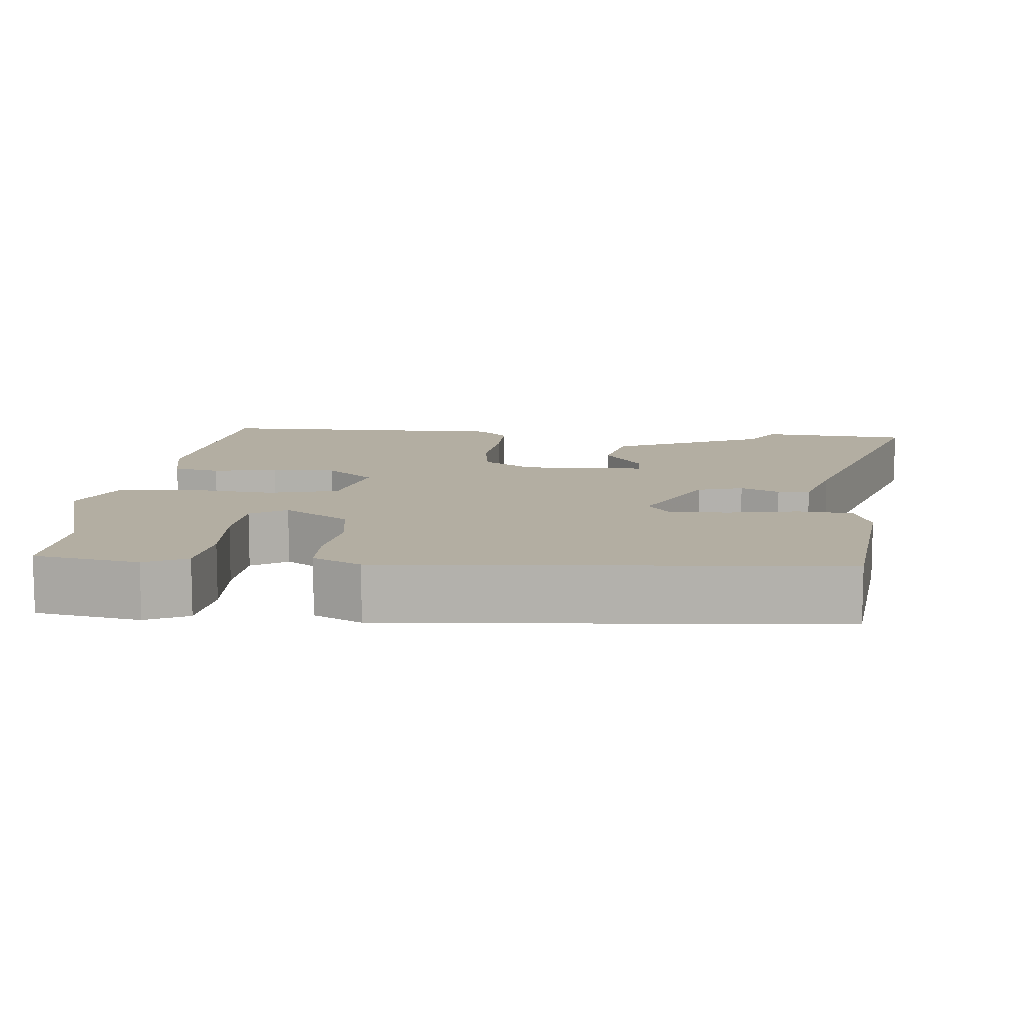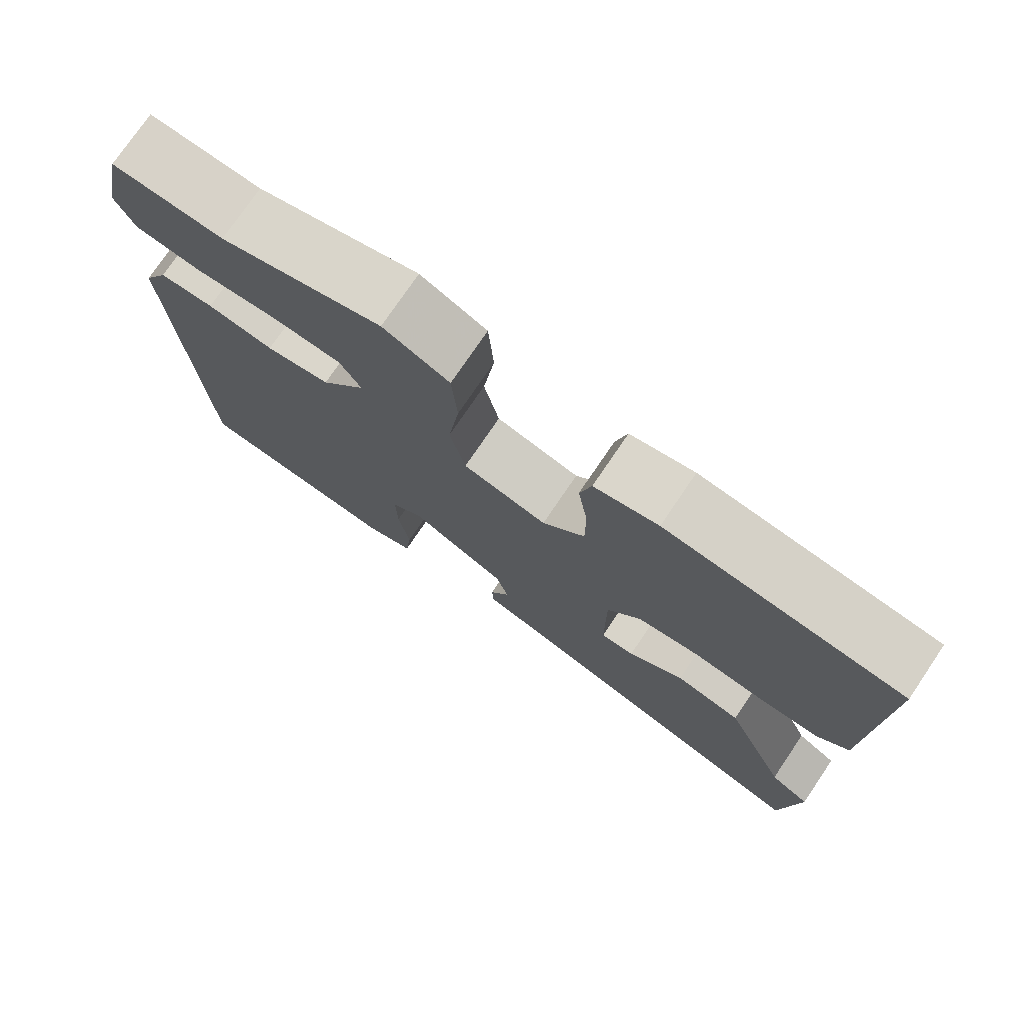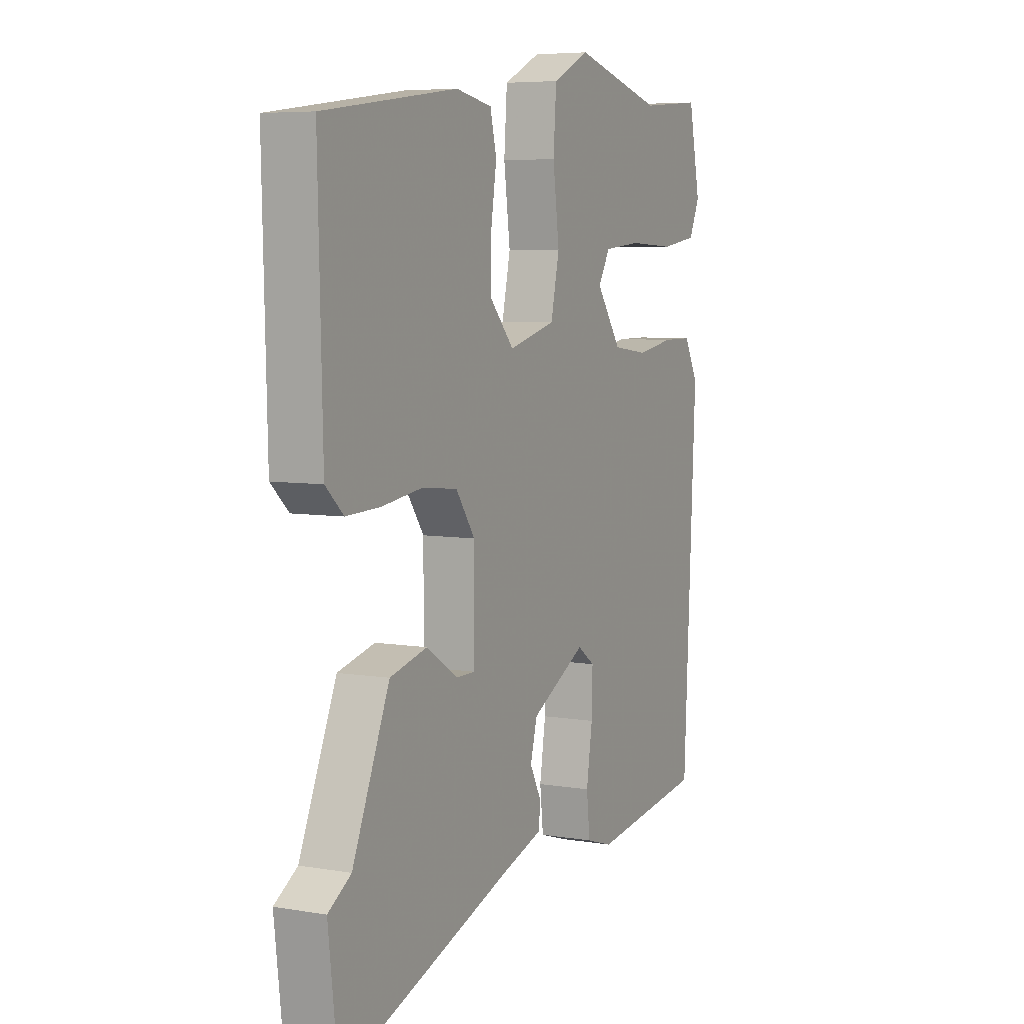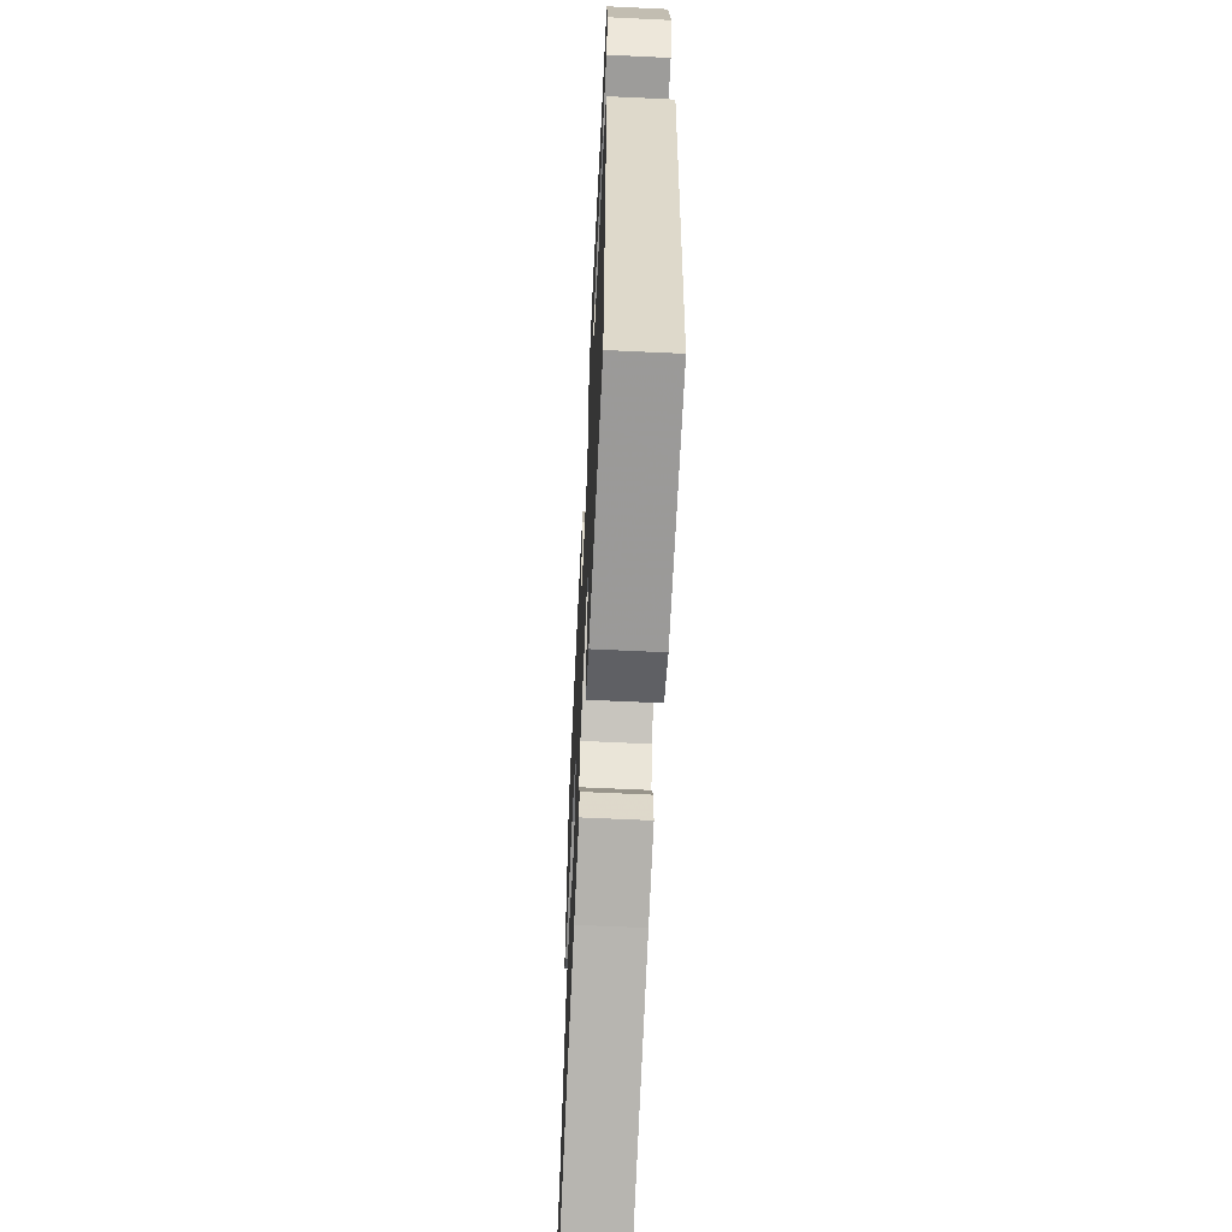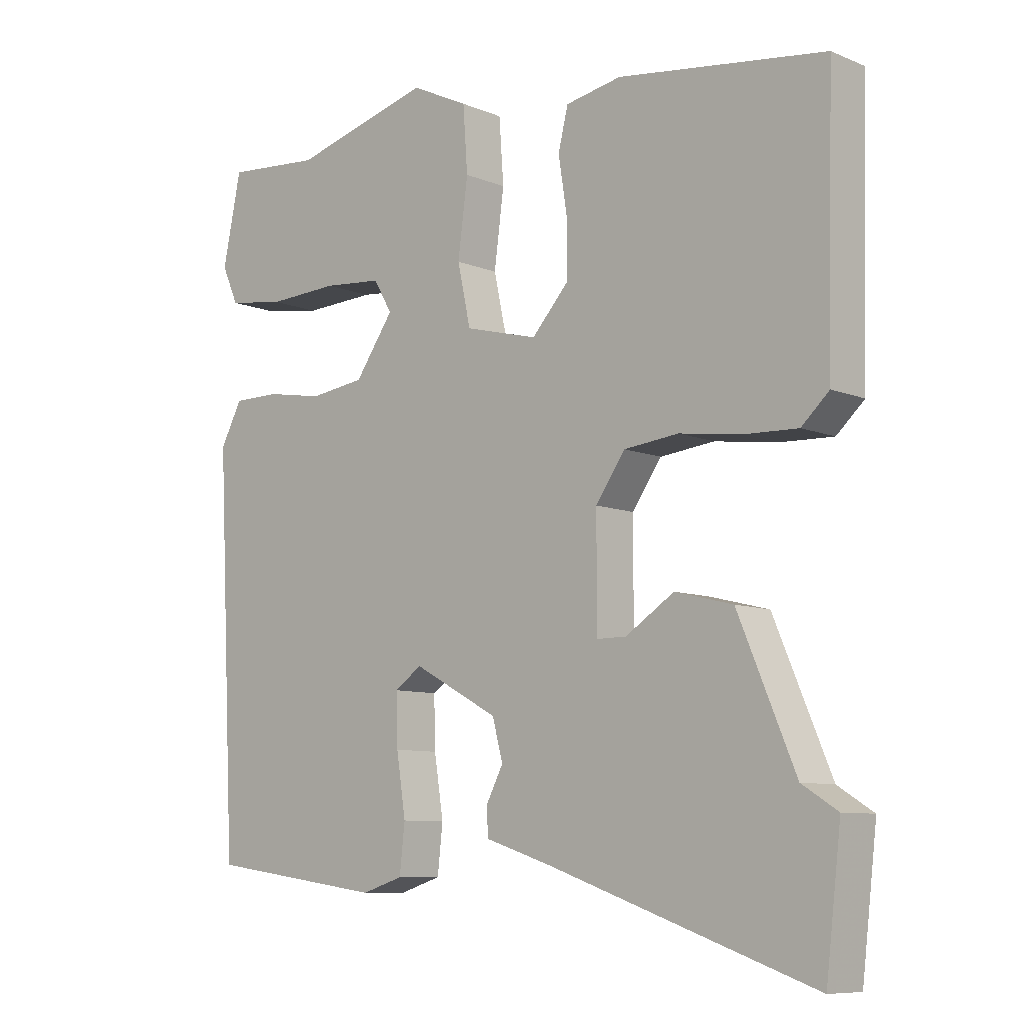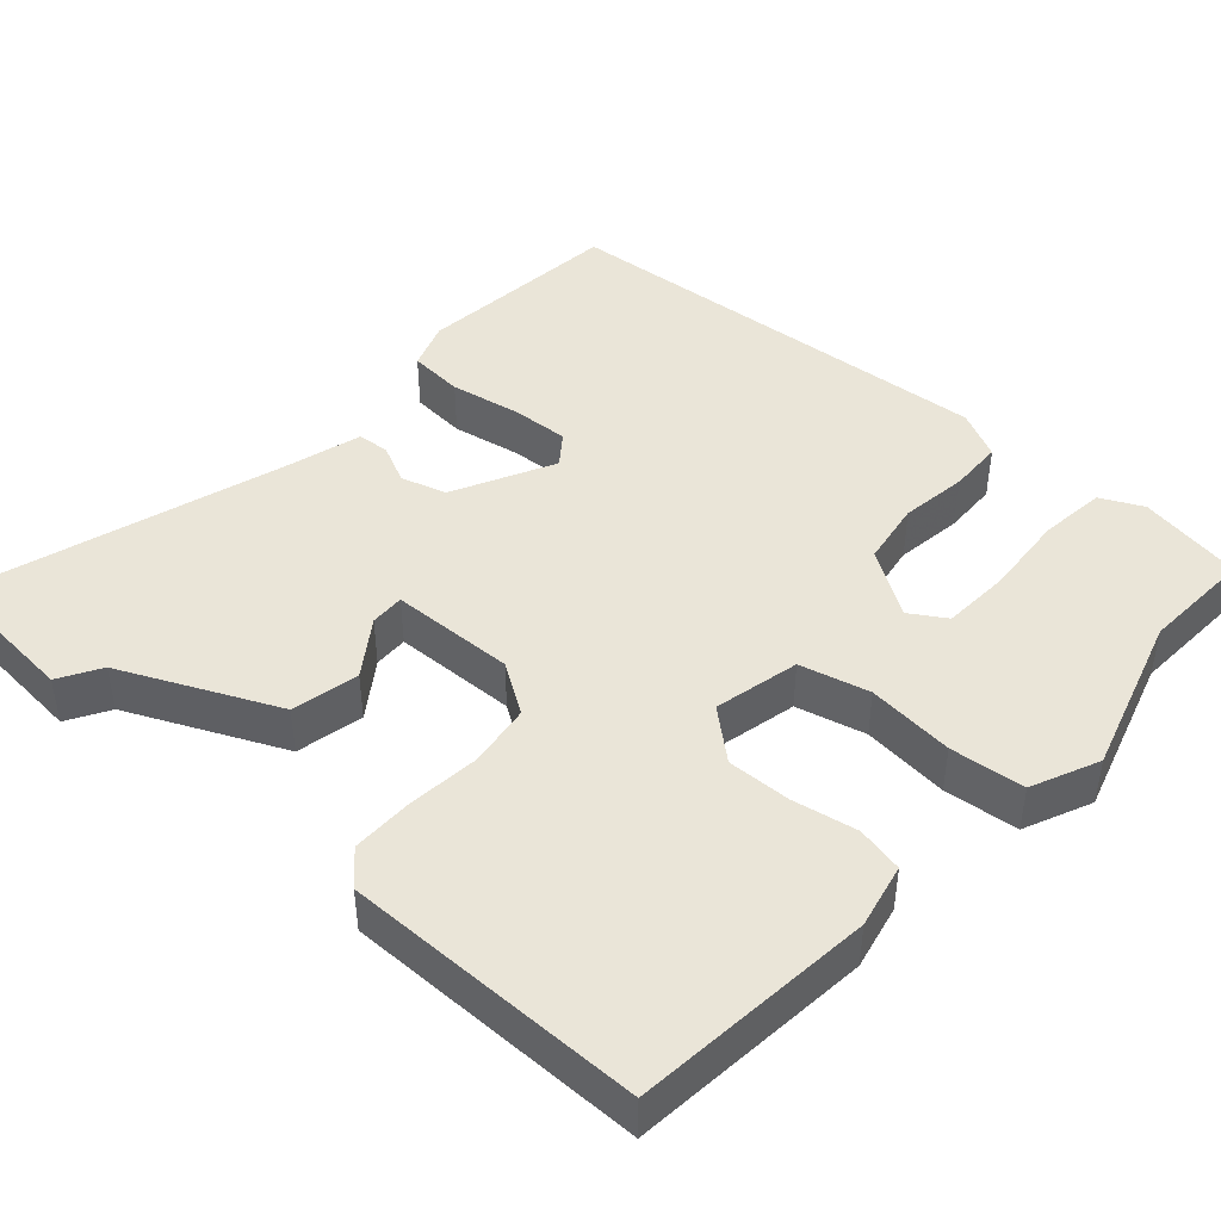
<metadata>
{"format":"obj","ext":"obj","renderer":"f3d","projection":"perspective","resolution":1024,"background":"white","views":[{"elev":10.8,"azim":93.7,"up":"+Y"},{"elev":75.7,"azim":-145.9,"up":"+Z"},{"elev":6.3,"azim":-63.2,"up":"+Z"},{"elev":-61.6,"azim":87.2,"up":"+Z"},{"elev":-8.7,"azim":-137.7,"up":"+Z"},{"elev":44.8,"azim":-50.0,"up":"+Y"}]}
</metadata>
<code>
v 0.504 0.07 -0.484
v 0.236 0.07 -0.521
v 0.173 0.07 -0.501
v 0.165 0.07 -0.429
v 0.179 0.07 -0.338
v 0.181 0.07 -0.261
v 0.14 0.07 -0.232
v 0.011 0.07 -0.302
v -0.005 0.07 -0.362
v 0.021 0.07 -0.412
v 0.019 0.07 -0.454
v -0.08 0.07 -0.486
v -0.485 0.07 -0.627
v -0.508 0.07 -0.431
v -0.454 0.07 -0.397
v -0.367 0.07 -0.191
v -0.279 0.07 -0.169
v -0.205 0.07 -0.217
v -0.16 0.07 -0.217
v -0.16 0.07 -0.054
v -0.205 0.07 0.01
v -0.288 0.07 0.019
v -0.383 0.07 0.006
v -0.464 0.07 0.003
v -0.506 0.07 0.042
v -0.516 0.07 0.437
v -0.201 0.07 0.479
v -0.116 0.07 0.463
v -0.101 0.07 0.402
v -0.114 0.07 0.317
v -0.114 0.07 0.233
v -0.058 0.07 0.171
v 0.053 0.07 0.2
v 0.073 0.07 0.292
v 0.058 0.07 0.406
v 0.065 0.07 0.504
v 0.152 0.07 0.546
v 0.364 0.07 0.489
v 0.509 0.07 0.501
v 0.537 0.07 0.365
v 0.512 0.07 0.309
v 0.425 0.07 0.296
v 0.316 0.07 0.301
v 0.227 0.07 0.293
v 0.199 0.07 0.245
v 0.258 0.07 0.161
v 0.342 0.07 0.15
v 0.429 0.07 0.165
v 0.5 0.07 0.165
v 0.533 0.07 0.103
v 0.504 0 -0.484
v 0.236 0 -0.521
v 0.173 0 -0.501
v 0.165 0 -0.429
v 0.179 0 -0.338
v 0.181 0 -0.261
v 0.14 0 -0.232
v 0.011 0 -0.302
v -0.005 0 -0.362
v 0.021 0 -0.412
v 0.019 0 -0.454
v -0.08 0 -0.486
v -0.485 0 -0.627
v -0.508 0 -0.431
v -0.454 0 -0.397
v -0.367 0 -0.191
v -0.279 0 -0.169
v -0.205 0 -0.217
v -0.16 0 -0.217
v -0.16 0 -0.054
v -0.205 0 0.01
v -0.288 0 0.019
v -0.383 0 0.006
v -0.464 0 0.003
v -0.506 0 0.042
v -0.516 0 0.437
v -0.201 0 0.479
v -0.116 0 0.463
v -0.101 0 0.402
v -0.114 0 0.317
v -0.114 0 0.233
v -0.058 0 0.171
v 0.053 0 0.2
v 0.073 0 0.292
v 0.058 0 0.406
v 0.065 0 0.504
v 0.152 0 0.546
v 0.364 0 0.489
v 0.509 0 0.501
v 0.537 0 0.365
v 0.512 0 0.309
v 0.425 0 0.296
v 0.316 0 0.301
v 0.227 0 0.293
v 0.199 0 0.245
v 0.258 0 0.161
v 0.342 0 0.15
v 0.429 0 0.165
v 0.5 0 0.165
v 0.533 0 0.103
f 3 4 5
f 2 3 5
f 1 2 5
f 50 1 5
f 49 50 5
f 48 49 5
f 47 48 5
f 46 47 5 6
f 45 46 6 7
f 41 42 43
f 40 41 43
f 39 40 43
f 38 39 43
f 38 43 44
f 37 38 44
f 36 37 44
f 35 36 44
f 34 35 44
f 33 34 44 45
f 28 29 30
f 27 28 30
f 26 27 30
f 25 26 30
f 24 25 30
f 23 24 30
f 22 23 30
f 21 22 30 31
f 20 21 31 32
f 15 16 17 18
f 15 18 19
f 14 15 19
f 13 14 19
f 12 13 19
f 11 12 19
f 10 11 19
f 9 10 19
f 20 32 33
f 19 20 33
f 9 19 33
f 8 9 33
f 7 8 33 45
f 55 54 53
f 55 53 52
f 55 52 51
f 55 51 100
f 55 100 99
f 55 99 98
f 55 98 97
f 56 55 97 96
f 57 56 96 95
f 93 92 91
f 93 91 90
f 93 90 89
f 93 89 88
f 94 93 88
f 94 88 87
f 94 87 86
f 94 86 85
f 94 85 84
f 95 94 84 83
f 80 79 78
f 80 78 77
f 80 77 76
f 80 76 75
f 80 75 74
f 80 74 73
f 80 73 72
f 81 80 72 71
f 82 81 71 70
f 68 67 66 65
f 69 68 65
f 69 65 64
f 69 64 63
f 69 63 62
f 69 62 61
f 69 61 60
f 69 60 59
f 83 82 70
f 83 70 69
f 83 69 59
f 83 59 58
f 95 83 58 57
f 1 51 52 2
f 2 52 53 3
f 3 53 54 4
f 4 54 55 5
f 5 55 56 6
f 6 56 57 7
f 7 57 58 8
f 8 58 59 9
f 9 59 60 10
f 10 60 61 11
f 11 61 62 12
f 12 62 63 13
f 13 63 64 14
f 14 64 65 15
f 15 65 66 16
f 16 66 67 17
f 17 67 68 18
f 18 68 69 19
f 19 69 70 20
f 20 70 71 21
f 21 71 72 22
f 22 72 73 23
f 23 73 74 24
f 24 74 75 25
f 25 75 76 26
f 26 76 77 27
f 27 77 78 28
f 28 78 79 29
f 29 79 80 30
f 30 80 81 31
f 31 81 82 32
f 32 82 83 33
f 33 83 84 34
f 34 84 85 35
f 35 85 86 36
f 36 86 87 37
f 37 87 88 38
f 38 88 89 39
f 39 89 90 40
f 40 90 91 41
f 41 91 92 42
f 42 92 93 43
f 43 93 94 44
f 44 94 95 45
f 45 95 96 46
f 46 96 97 47
f 47 97 98 48
f 48 98 99 49
f 49 99 100 50
f 50 100 51 1

</code>
